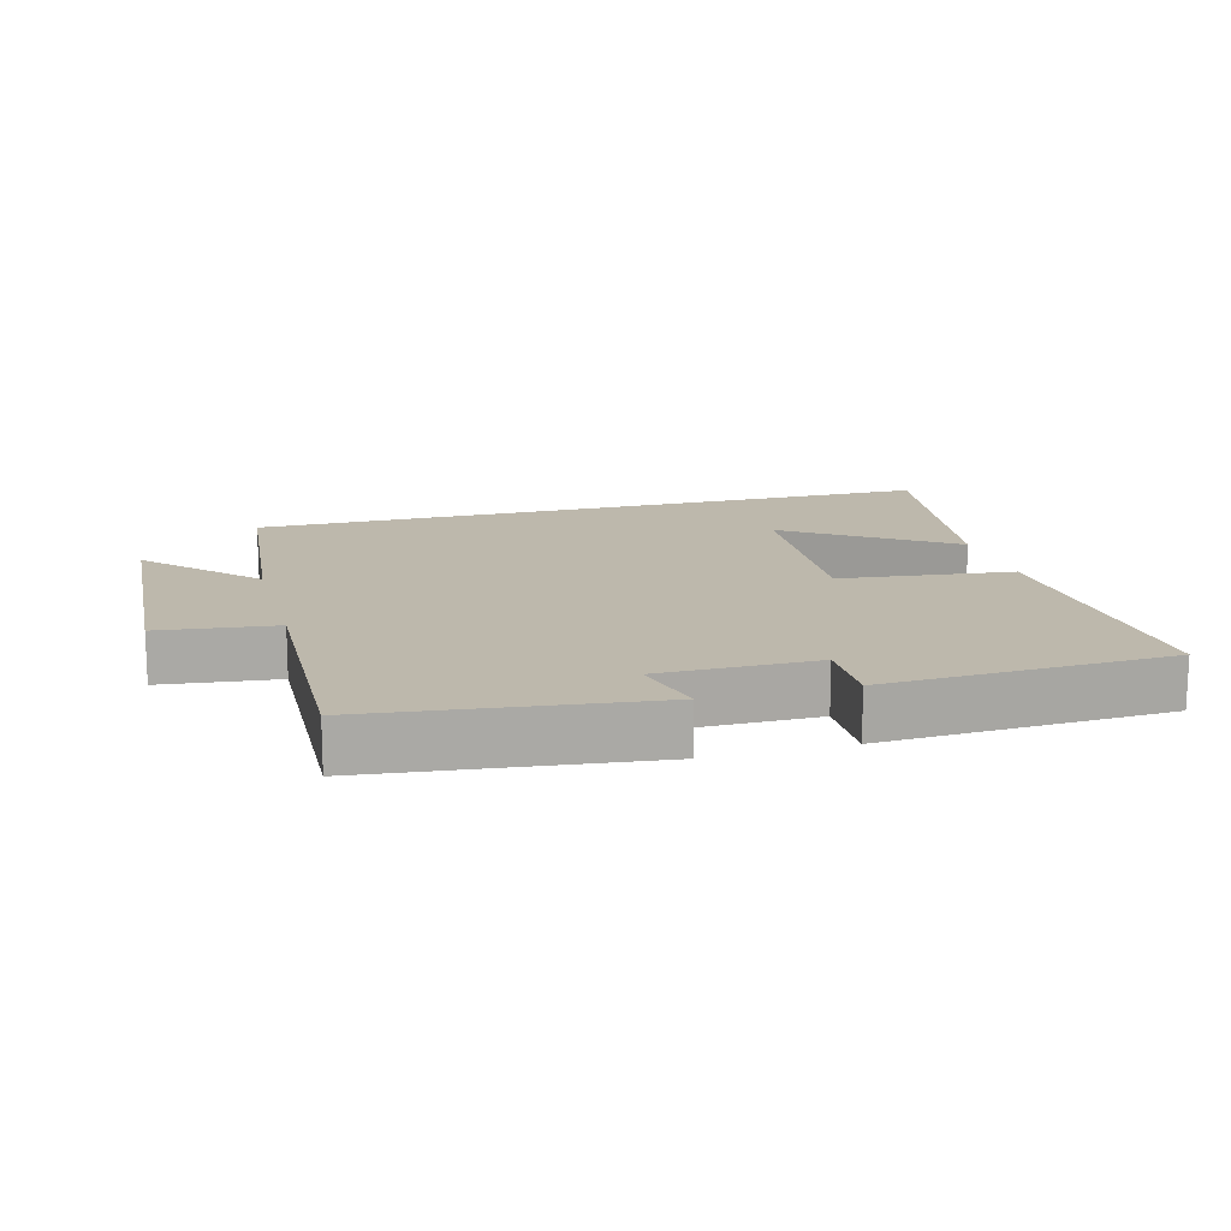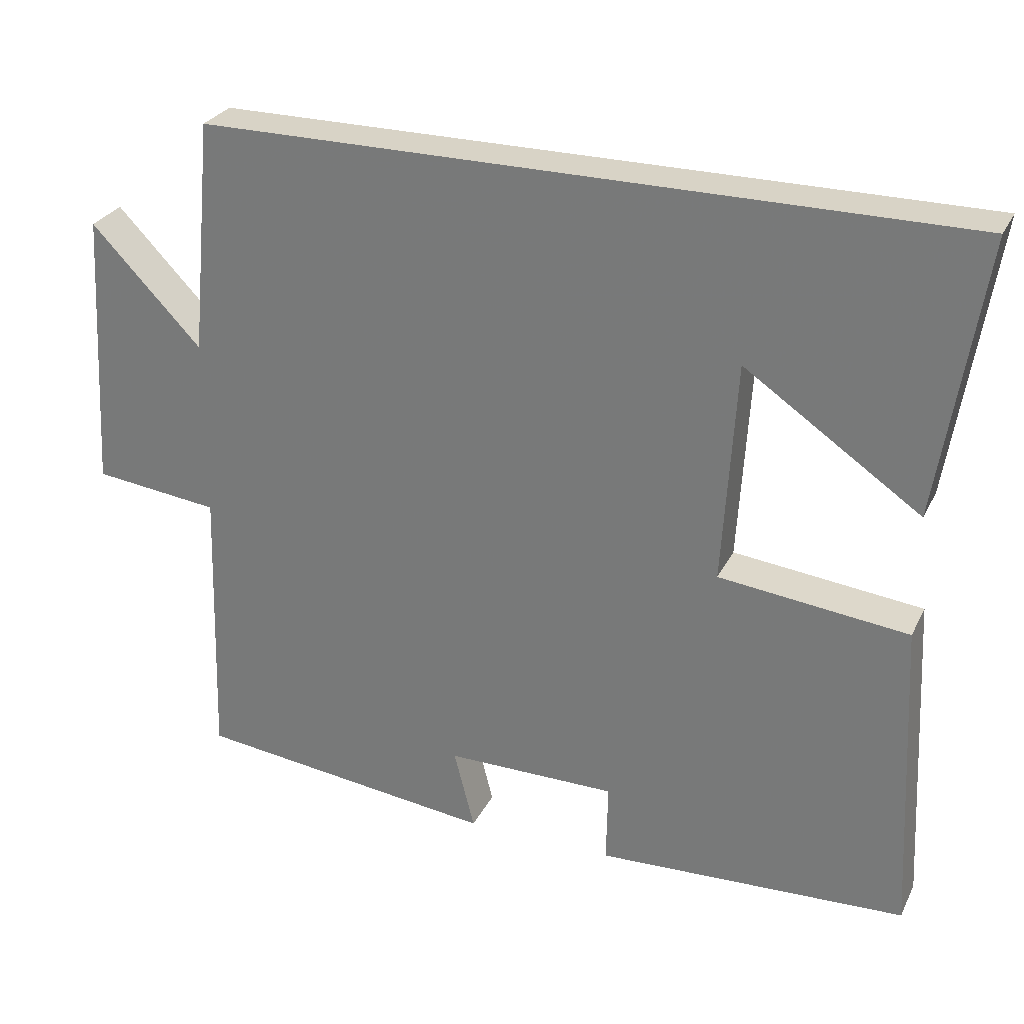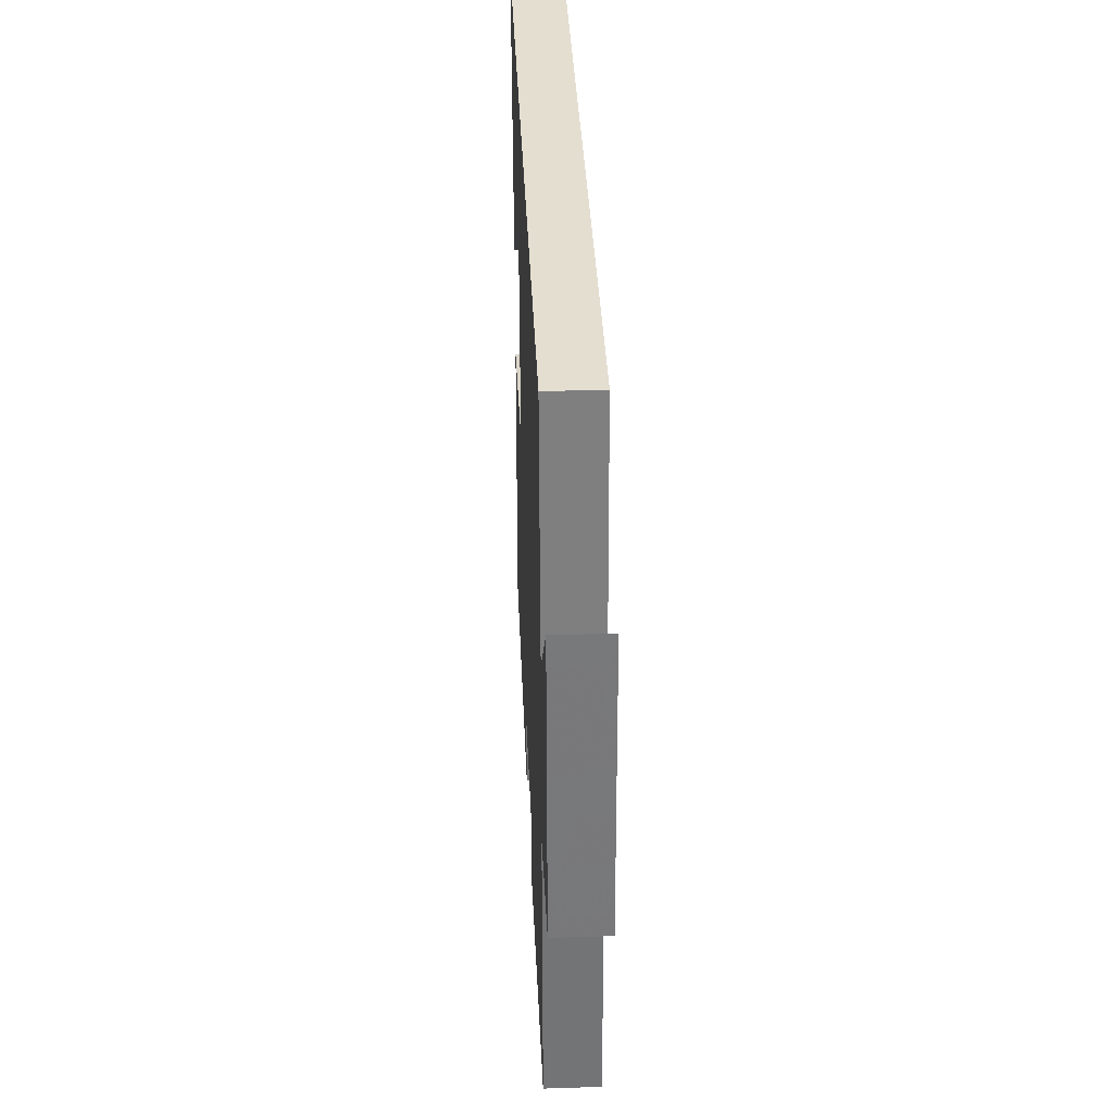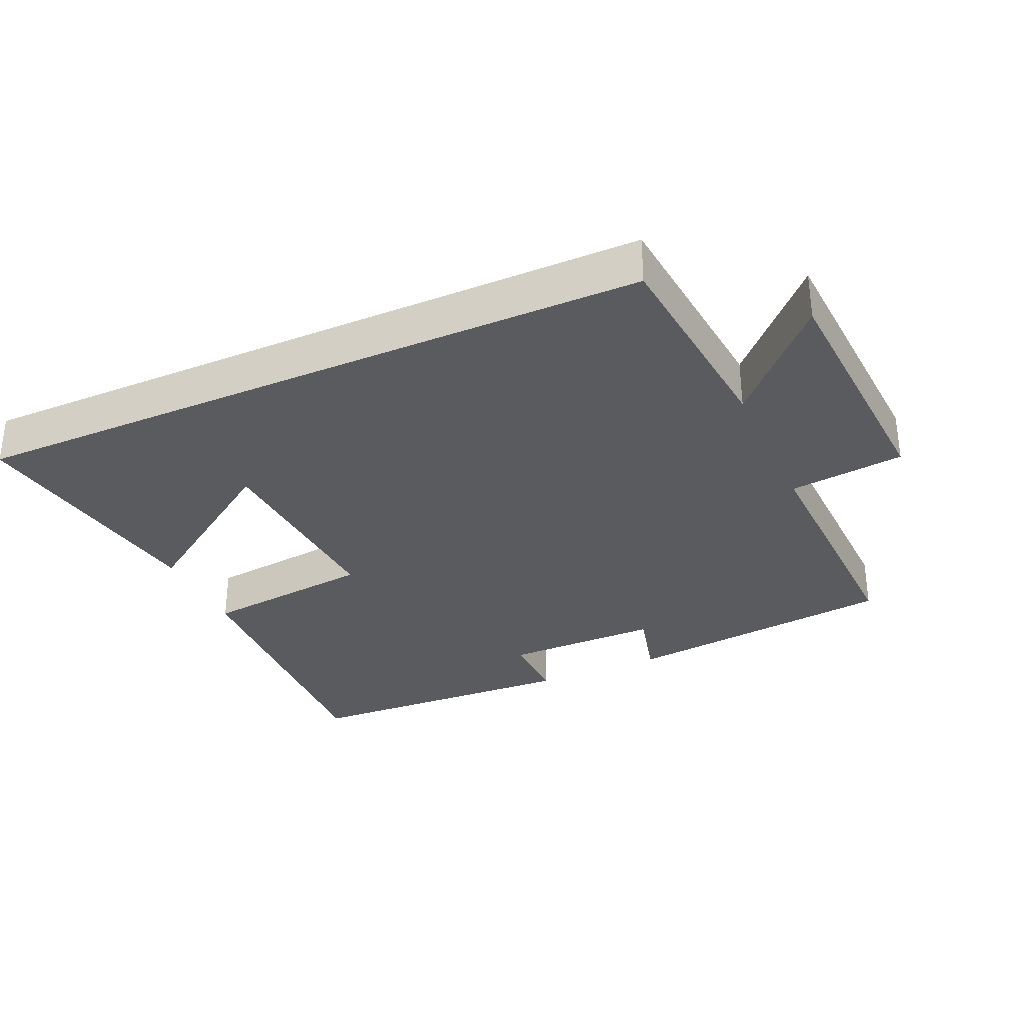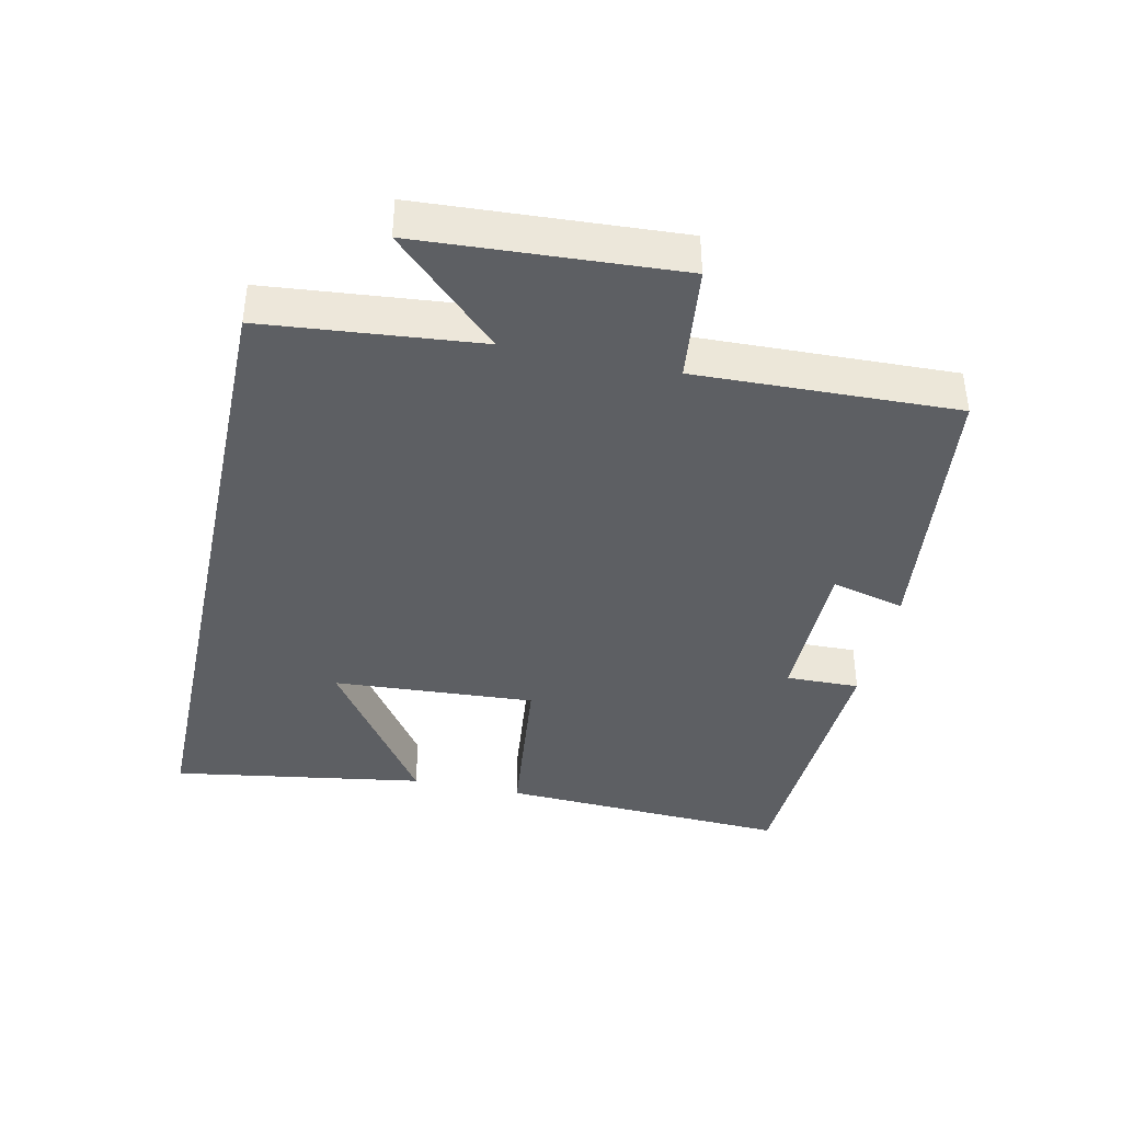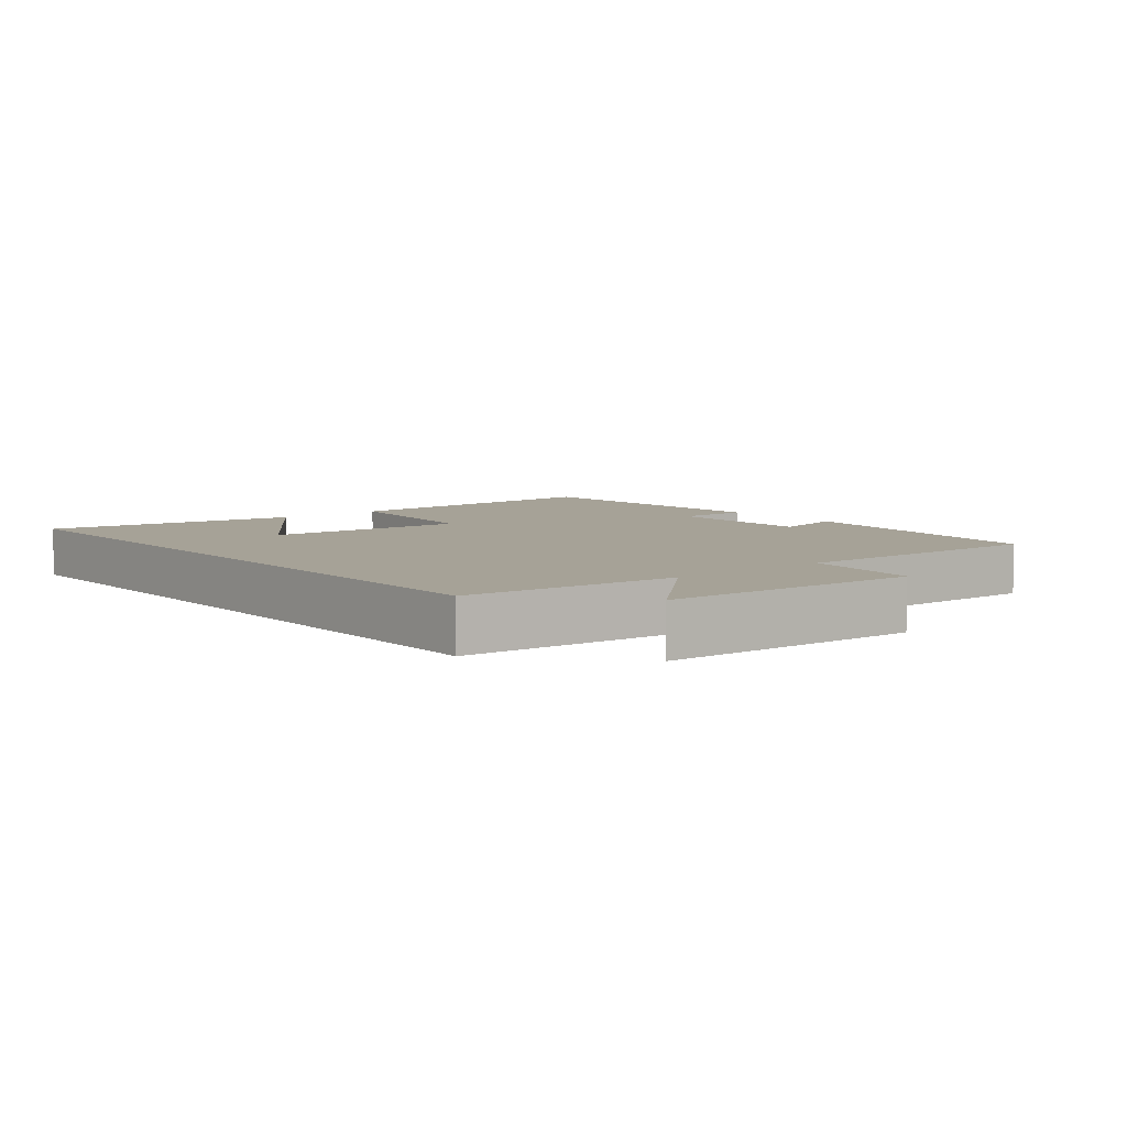
<metadata>
{"format":"obj","ext":"obj","renderer":"f3d","projection":"perspective","resolution":1024,"background":"white","views":[{"elev":14.9,"azim":164.8,"up":"+Y"},{"elev":28.2,"azim":-157.9,"up":"+Z"},{"elev":35.9,"azim":87.6,"up":"+Z"},{"elev":-32.1,"azim":24.2,"up":"+Y"},{"elev":-39.9,"azim":77.8,"up":"+Y"},{"elev":6.5,"azim":50.6,"up":"+Y"}]}
</metadata>
<code>
v -0.559 0.07 0.5
v 0.47 0.07 0.5
v 0.5 0.07 0.181
v 0.65 0.07 0.337
v 0.672 0.07 -0.045
v 0.5 0.07 -0.065
v 0.512 0.07 -0.452
v 0.102 0.07 -0.5
v 0.13 0.07 -0.39
v -0.102 0.07 -0.39
v -0.1 0.07 -0.5
v -0.522 0.07 -0.481
v -0.5 0.07 -0.046
v -0.243 0.07 -0.017
v -0.261 0.07 0.285
v -0.5 0.07 0.122
v -0.559 0 0.5
v 0.47 0 0.5
v 0.5 0 0.181
v 0.65 0 0.337
v 0.672 0 -0.045
v 0.5 0 -0.065
v 0.512 0 -0.452
v 0.102 0 -0.5
v 0.13 0 -0.39
v -0.102 0 -0.39
v -0.1 0 -0.5
v -0.522 0 -0.481
v -0.5 0 -0.046
v -0.243 0 -0.017
v -0.261 0 0.285
v -0.5 0 0.122
f 15 16 1
f 11 12 13 14
f 10 11 14 15
f 9 10 15
f 6 7 8 9
f 6 9 15
f 3 4 5 6
f 3 6 15
f 1 2 3 15
f 17 32 31
f 30 29 28 27
f 31 30 27 26
f 31 26 25
f 25 24 23 22
f 31 25 22
f 22 21 20 19
f 31 22 19
f 31 19 18 17
f 1 17 18 2
f 2 18 19 3
f 3 19 20 4
f 4 20 21 5
f 5 21 22 6
f 6 22 23 7
f 7 23 24 8
f 8 24 25 9
f 9 25 26 10
f 10 26 27 11
f 11 27 28 12
f 12 28 29 13
f 13 29 30 14
f 14 30 31 15
f 15 31 32 16
f 16 32 17 1

</code>
